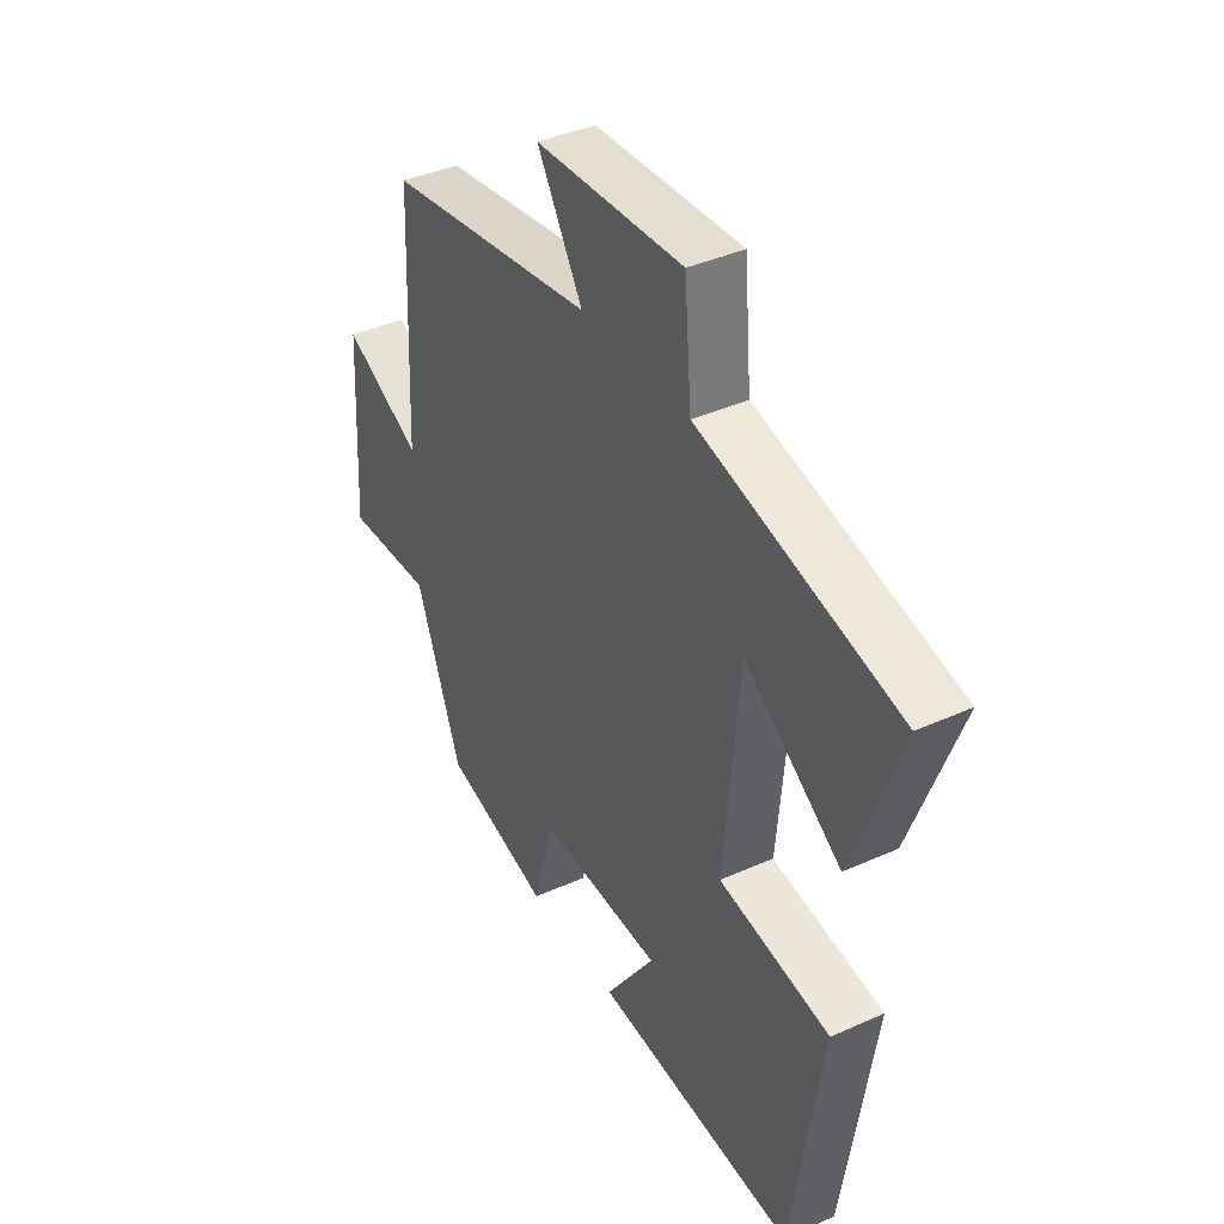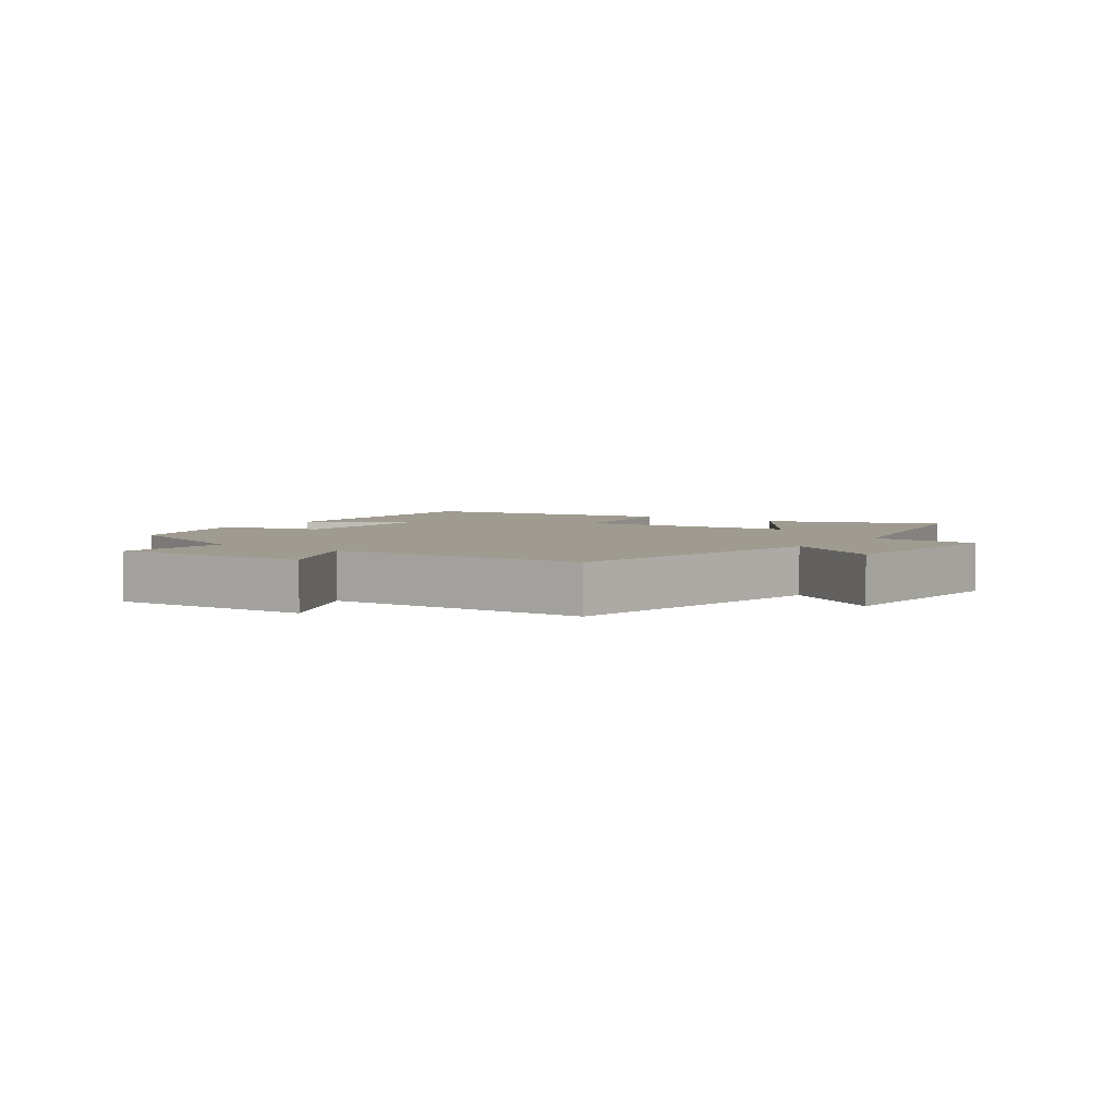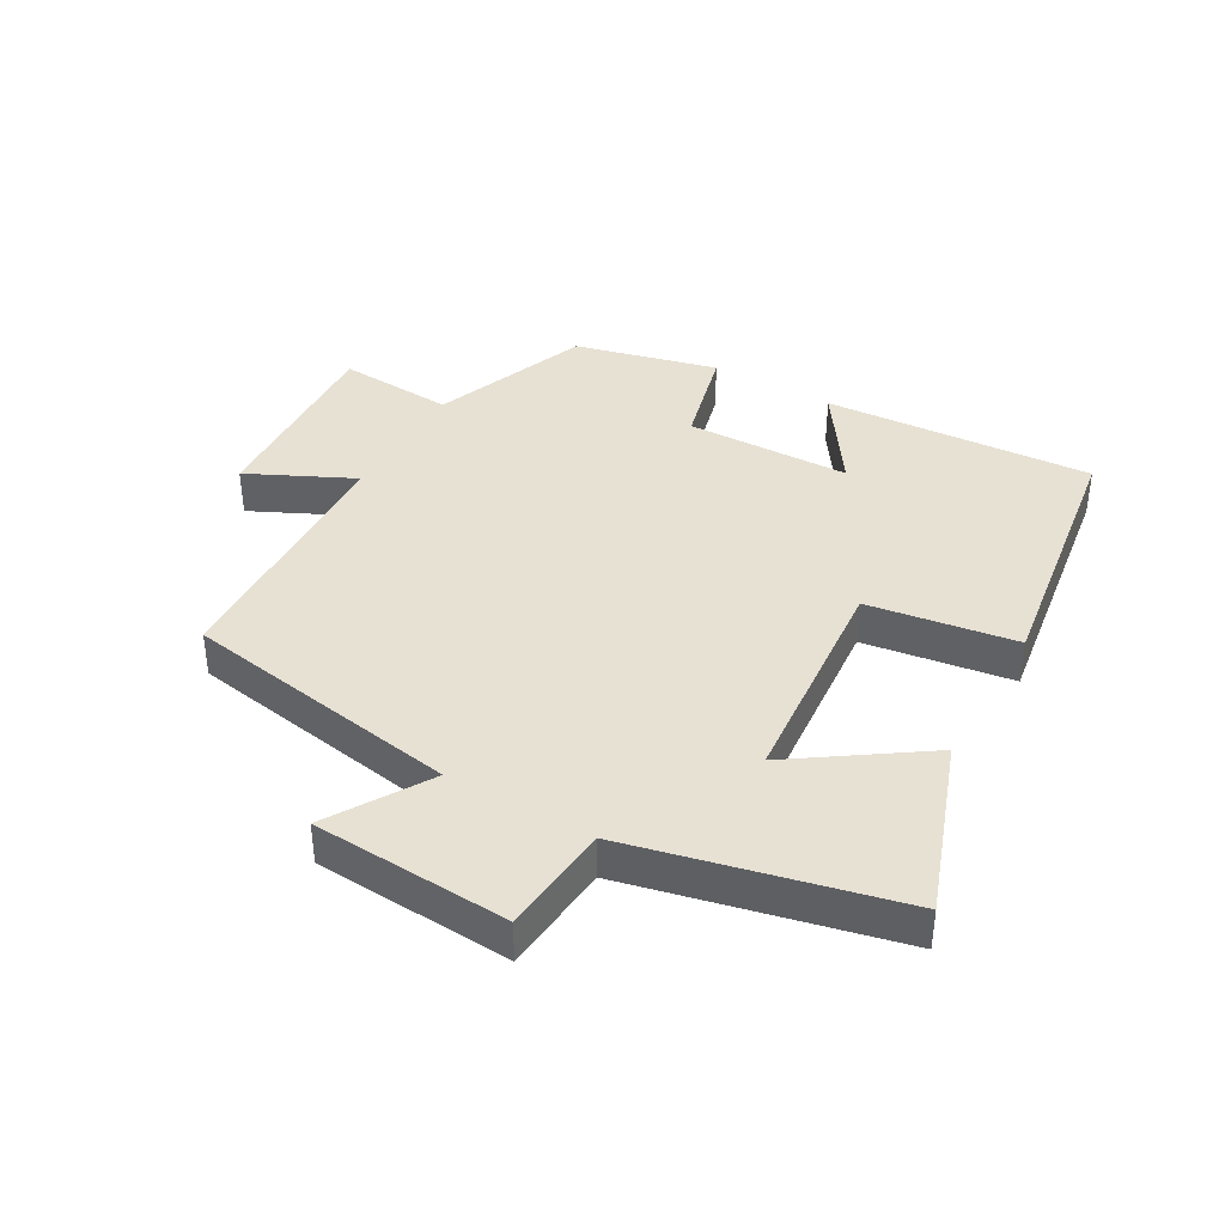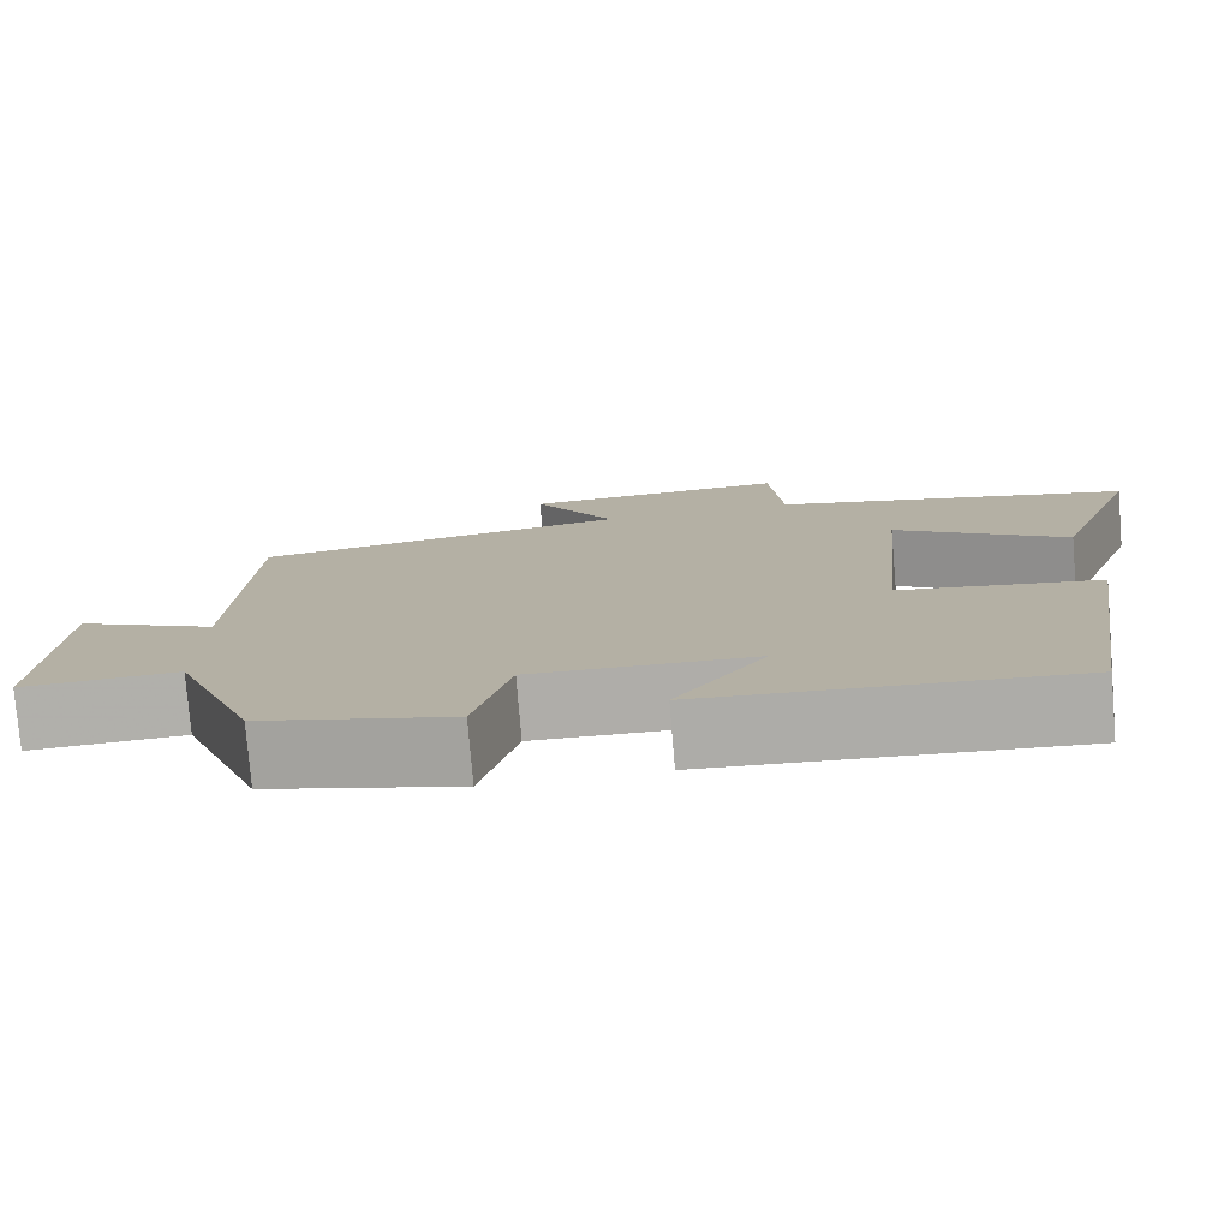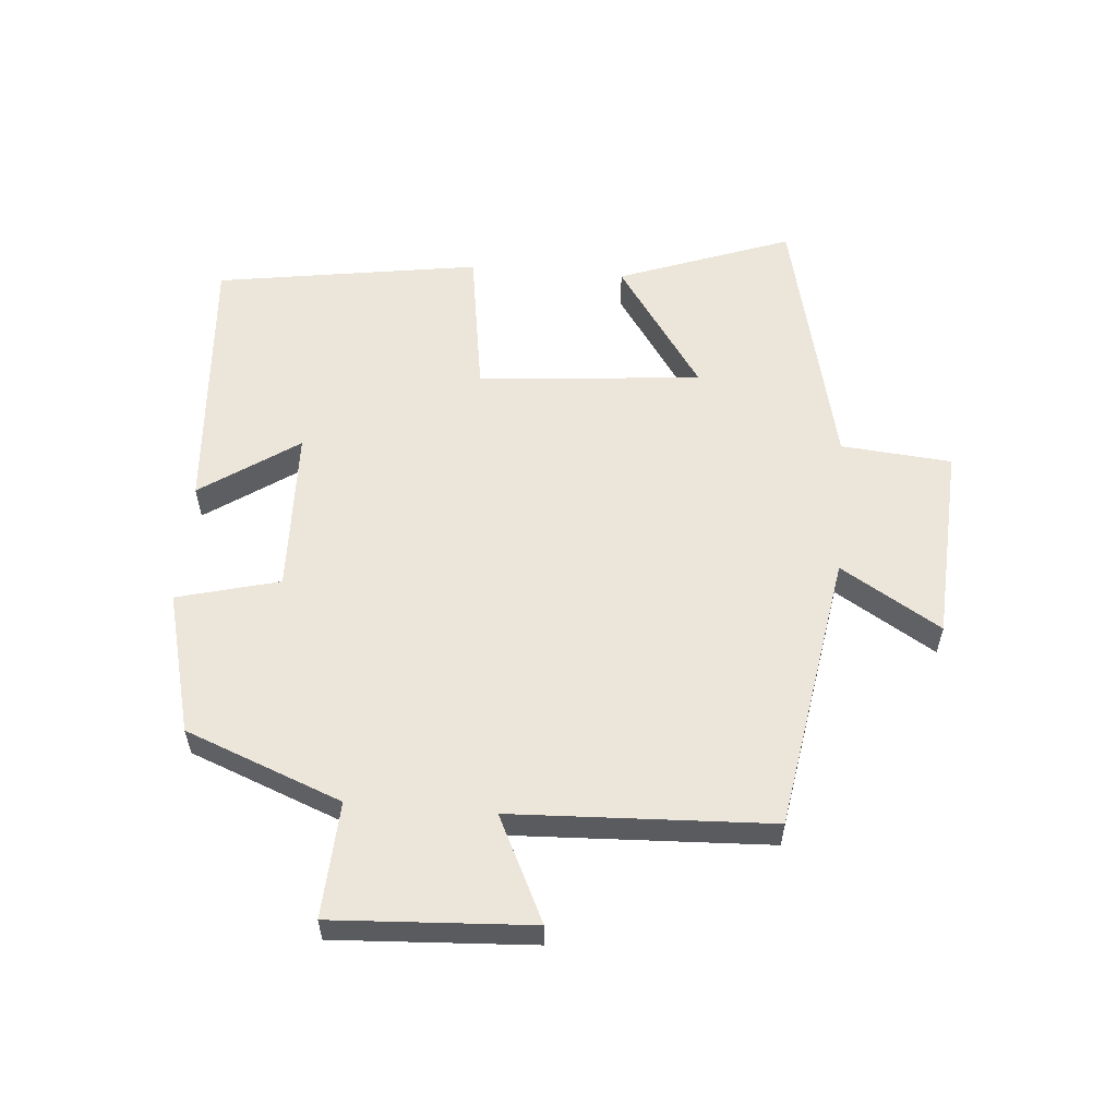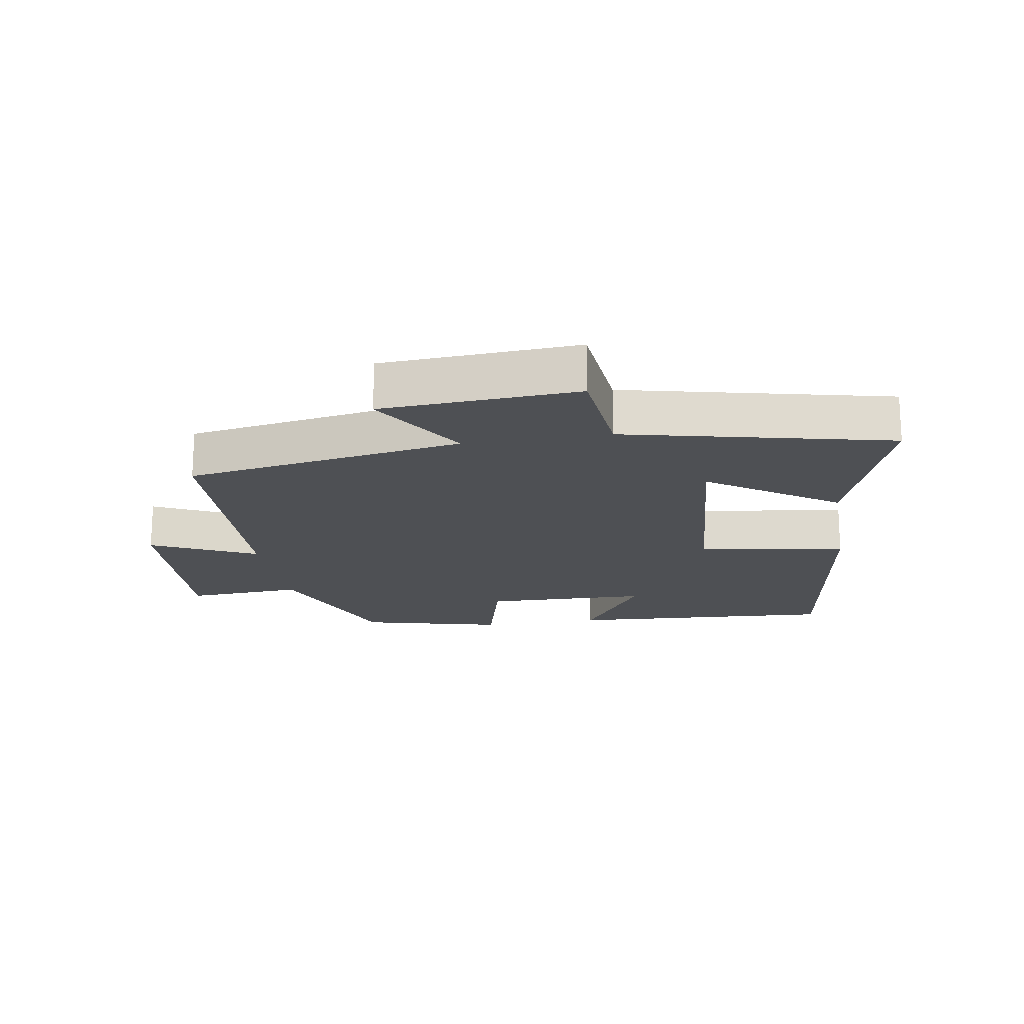
<metadata>
{"format":"obj","ext":"obj","renderer":"f3d","projection":"perspective","resolution":1024,"background":"white","views":[{"elev":39.5,"azim":60.7,"up":"+Z"},{"elev":4.1,"azim":-54.1,"up":"+Y"},{"elev":39.5,"azim":30.0,"up":"+Y"},{"elev":-77.8,"azim":4.8,"up":"+Z"},{"elev":57.3,"azim":-85.2,"up":"+Y"},{"elev":-18.6,"azim":9.8,"up":"+Y"}]}
</metadata>
<code>
v -0.482 0.07 0.43
v -0.045 0.07 0.5
v -0.14 0.07 0.657
v 0.168 0.07 0.673
v 0.183 0.07 0.5
v 0.599 0.07 0.401
v 0.5 0.07 0.131
v 0.3 0.07 0.269
v 0.268 0.07 -0.081
v 0.5 0.07 -0.117
v 0.436 0.07 -0.53
v 0.014 0.07 -0.5
v 0.118 0.07 -0.348
v -0.14 0.07 -0.34
v -0.182 0.07 -0.5
v -0.405 0.07 -0.443
v -0.5 0.07 -0.198
v -0.682 0.07 -0.208
v -0.664 0.07 0.104
v -0.5 0.07 0.024
v -0.482 0 0.43
v -0.045 0 0.5
v -0.14 0 0.657
v 0.168 0 0.673
v 0.183 0 0.5
v 0.599 0 0.401
v 0.5 0 0.131
v 0.3 0 0.269
v 0.268 0 -0.081
v 0.5 0 -0.117
v 0.436 0 -0.53
v 0.014 0 -0.5
v 0.118 0 -0.348
v -0.14 0 -0.34
v -0.182 0 -0.5
v -0.405 0 -0.443
v -0.5 0 -0.198
v -0.682 0 -0.208
v -0.664 0 0.104
v -0.5 0 0.024
f 17 18 19 20
f 17 20 1 2
f 14 15 16 17
f 13 14 17 2
f 10 11 12 13
f 9 10 13
f 8 9 13 2
f 5 6 7 8
f 5 8 2 3
f 3 4 5
f 40 39 38 37
f 22 21 40 37
f 37 36 35 34
f 22 37 34 33
f 33 32 31 30
f 33 30 29
f 22 33 29 28
f 28 27 26 25
f 23 22 28 25
f 25 24 23
f 1 21 22 2
f 2 22 23 3
f 3 23 24 4
f 4 24 25 5
f 5 25 26 6
f 6 26 27 7
f 7 27 28 8
f 8 28 29 9
f 9 29 30 10
f 10 30 31 11
f 11 31 32 12
f 12 32 33 13
f 13 33 34 14
f 14 34 35 15
f 15 35 36 16
f 16 36 37 17
f 17 37 38 18
f 18 38 39 19
f 19 39 40 20
f 20 40 21 1

</code>
